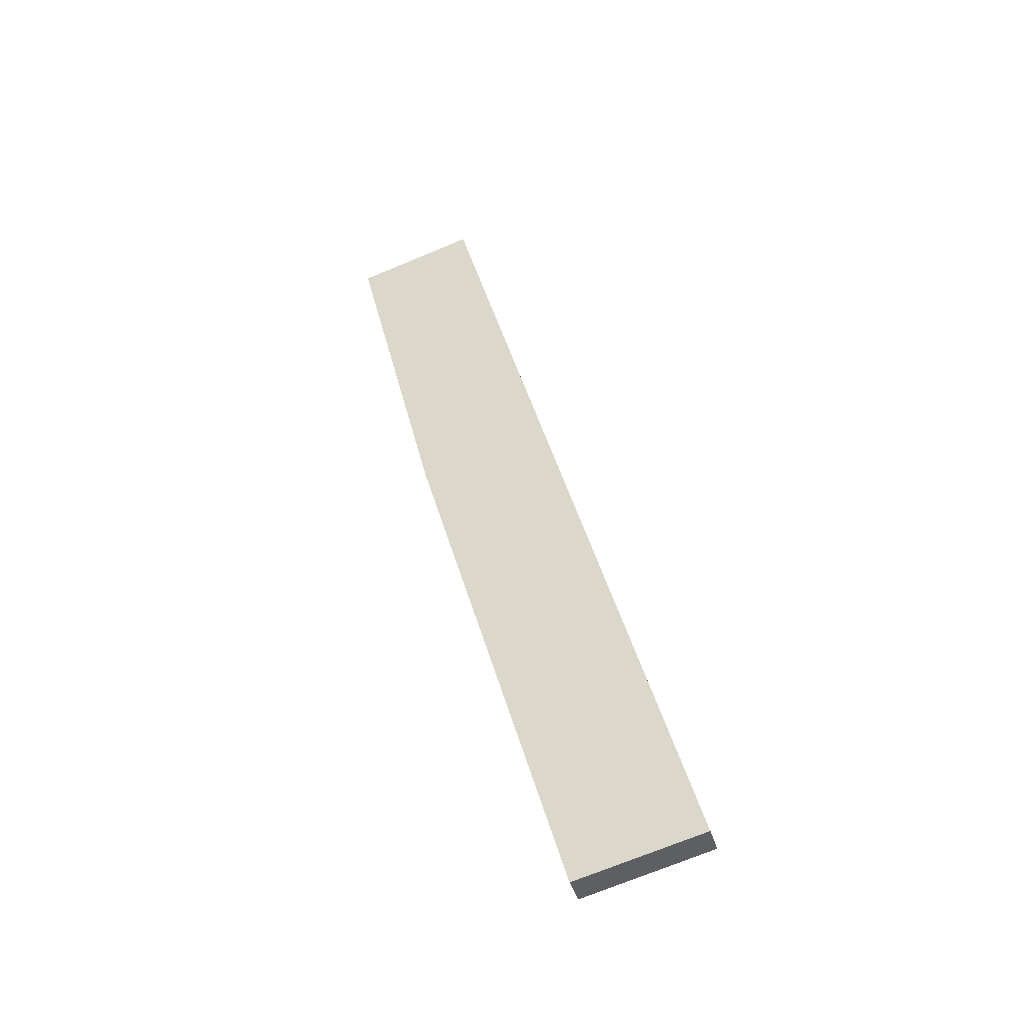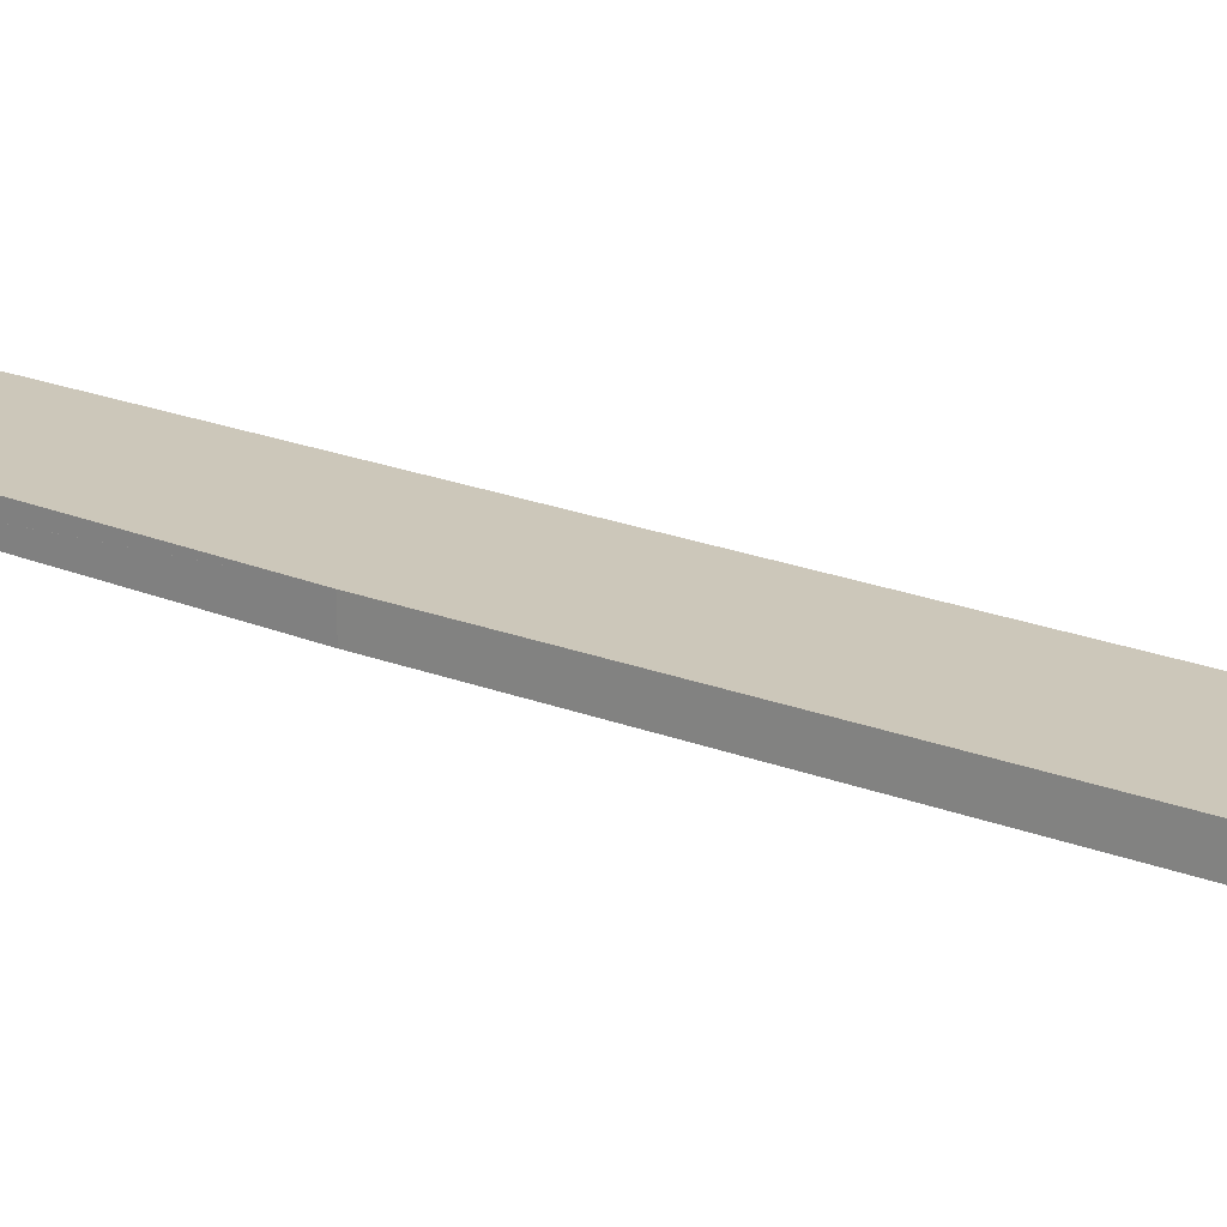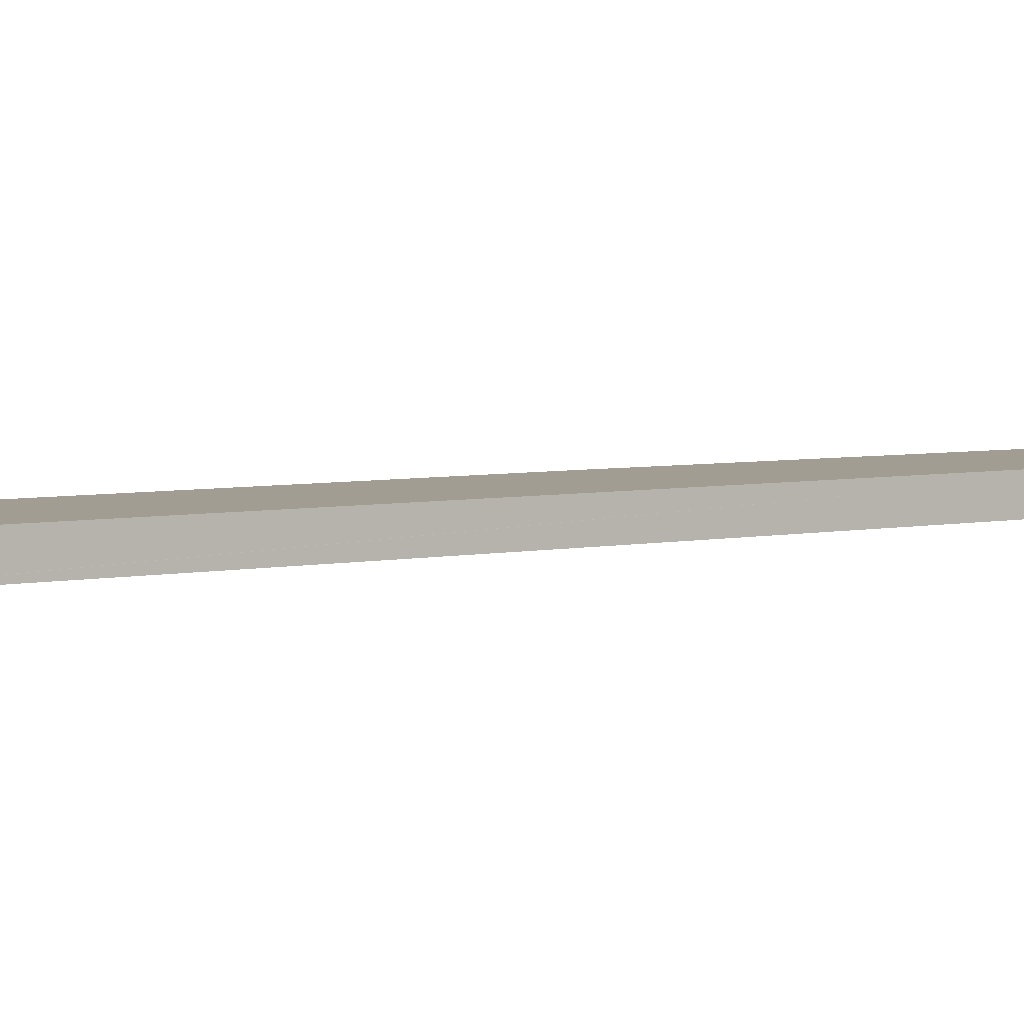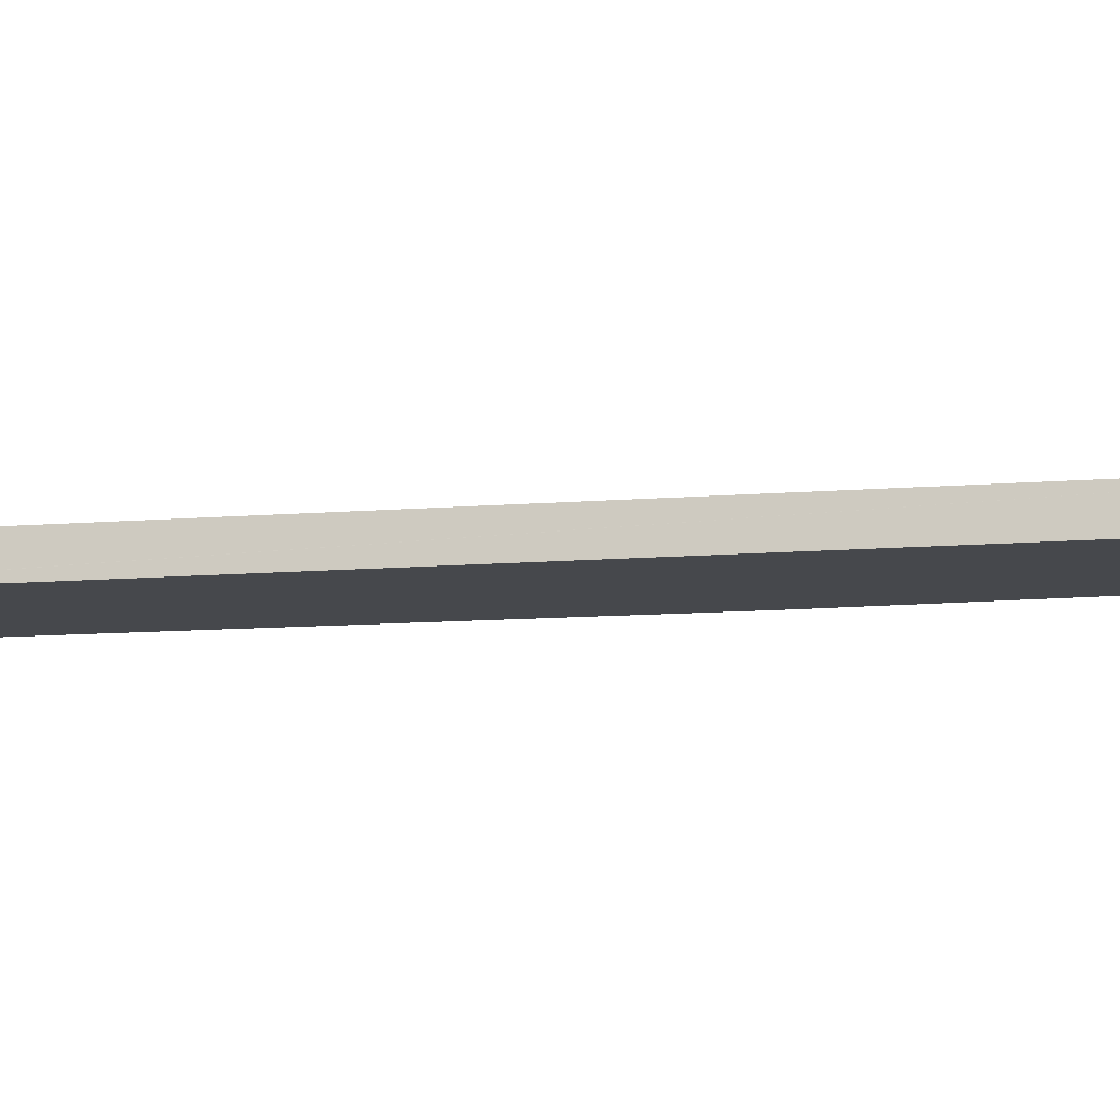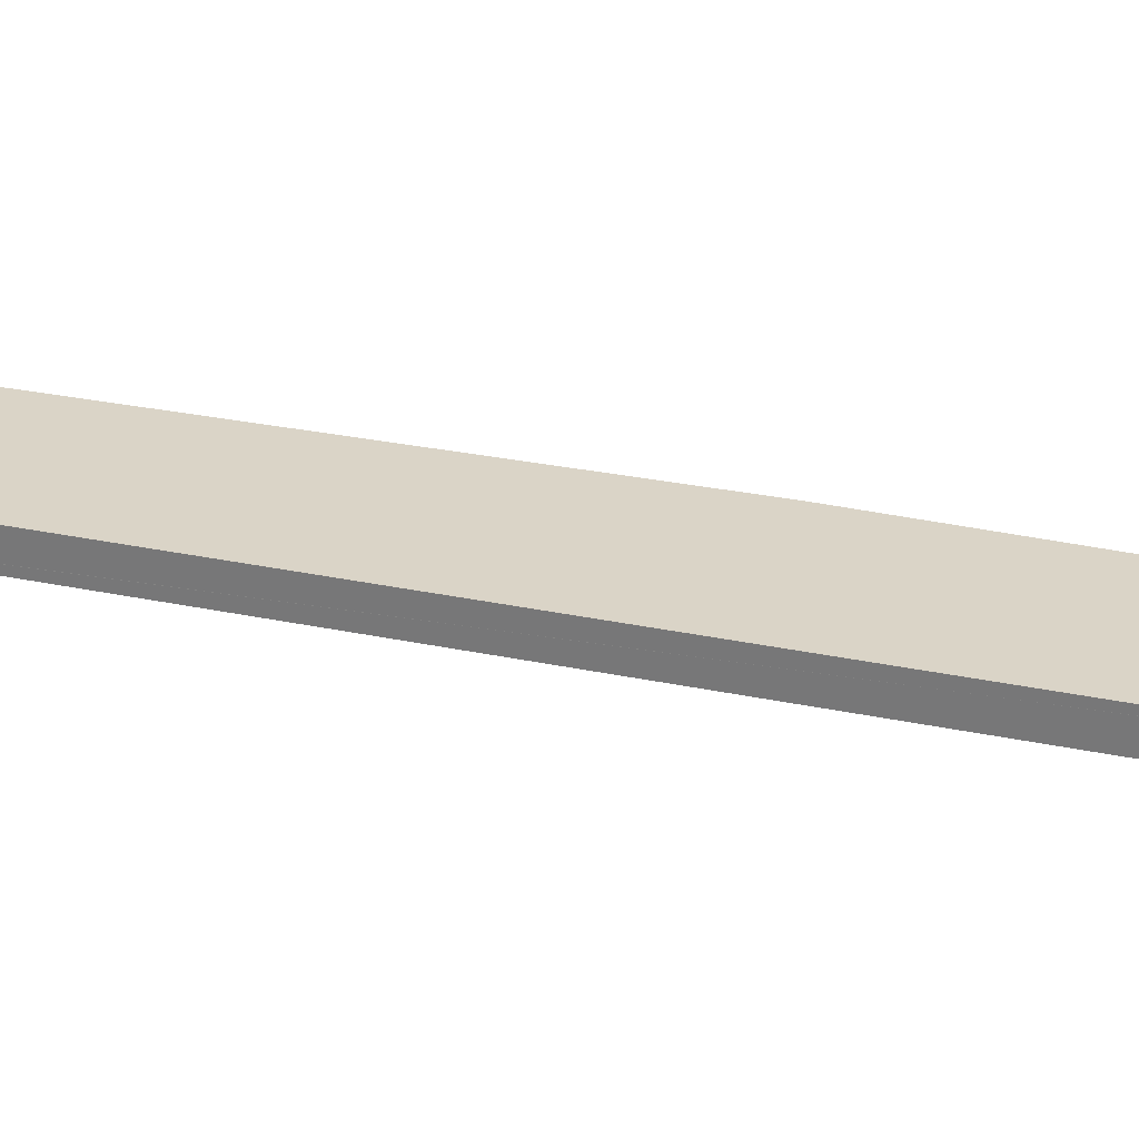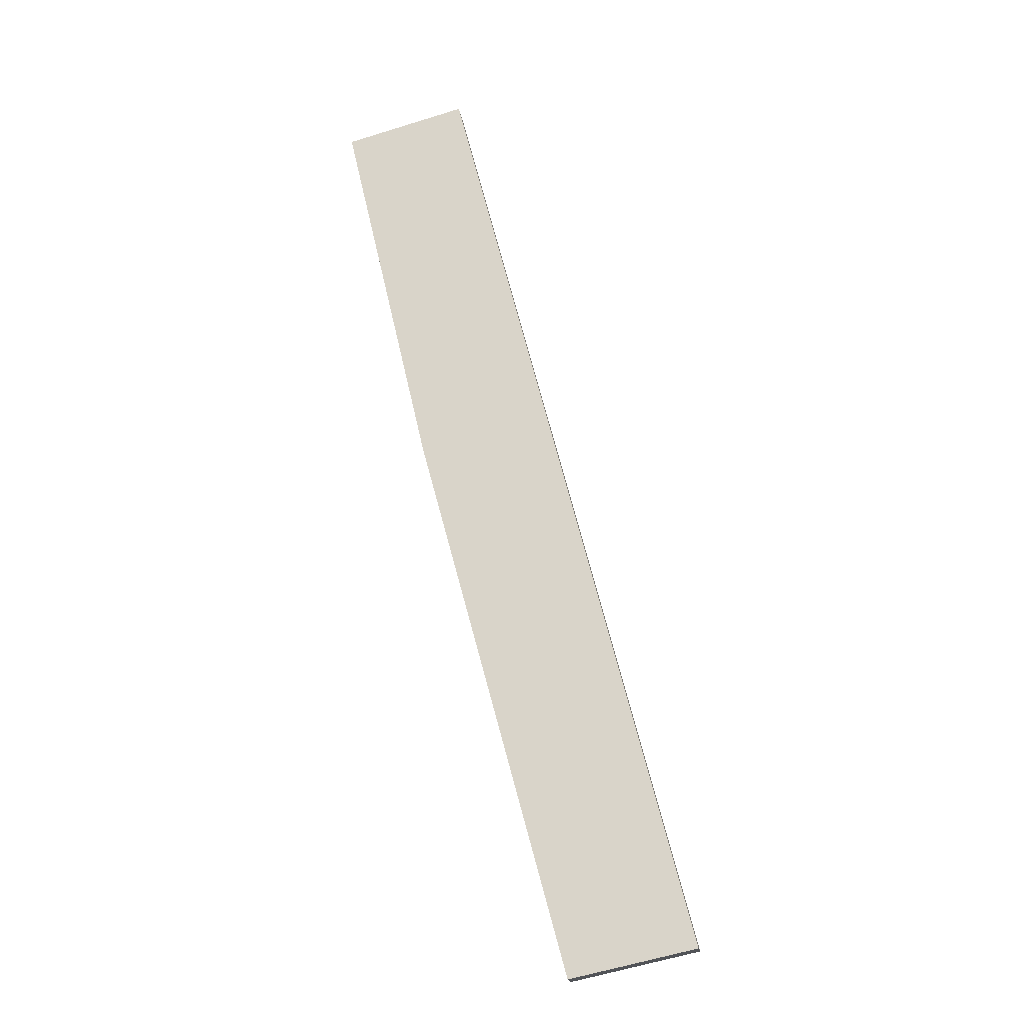
<metadata>
{"format":"obj","ext":"obj","renderer":"f3d","projection":"perspective","resolution":1024,"background":"white","views":[{"elev":-45.1,"azim":-162.9,"up":"+Z"},{"elev":21.4,"azim":139.7,"up":"+Y"},{"elev":4.6,"azim":-110.8,"up":"+Y"},{"elev":-11.5,"azim":-64.2,"up":"+Y"},{"elev":28.9,"azim":-57.8,"up":"+Y"},{"elev":-19.0,"azim":-171.4,"up":"+Z"}]}
</metadata>
<code>
v  0 0.983 6.019e-17
v  9.88 0.983 18.66
v  4.556 0.983 -0.984
v  0.06 0.983 0.235
v  8.709 0.983 33.81
v  9.971 0.983 18.99
v  10.1 0.983 19.53
v  13.15 0.983 32.6
v  13.16 0.983 32.65
v  9.134 0.983 33.7
v  4.556 6.025e-17 -0.984
v  0 0 0
v  0.06 -1.439e-17 0.235
v  8.709 -2.07e-15 33.81
v  13.16 -1.999e-15 32.65
v  9.134 -2.063e-15 33.7
v  9.88 -1.142e-15 18.66
v  9.971 -1.163e-15 18.99
v  13.15 -1.996e-15 32.6
v  10.1 -1.196e-15 19.53
g defaultobject
f 1 2 3
f 2 1 4
f 2 4 5
f 2 5 6
f 6 5 7
f 7 5 8
f 8 5 9
f 9 5 10
f 11 1 3
f 1 11 12
f 12 4 1
f 4 12 5
f 5 12 13
f 5 13 14
f 10 15 9
f 15 10 16
f 16 10 5
f 16 5 14
f 2 11 3
f 11 2 17
f 17 2 6
f 17 6 18
f 15 8 9
f 8 15 7
f 7 15 19
f 7 19 20
f 7 20 6
f 6 20 18
f 16 19 15
f 19 16 14
f 19 14 20
f 20 14 13
f 20 13 18
f 18 13 17
f 17 13 11
f 11 13 12

</code>
